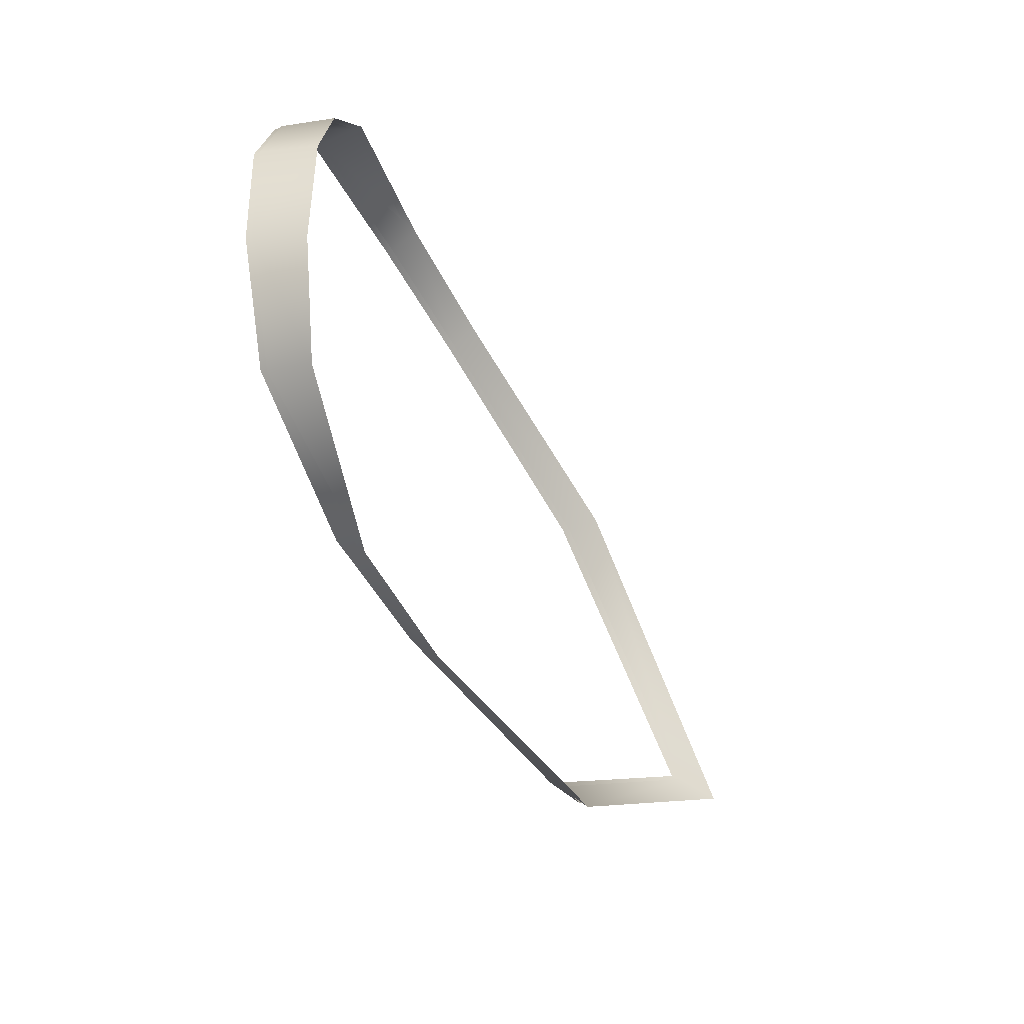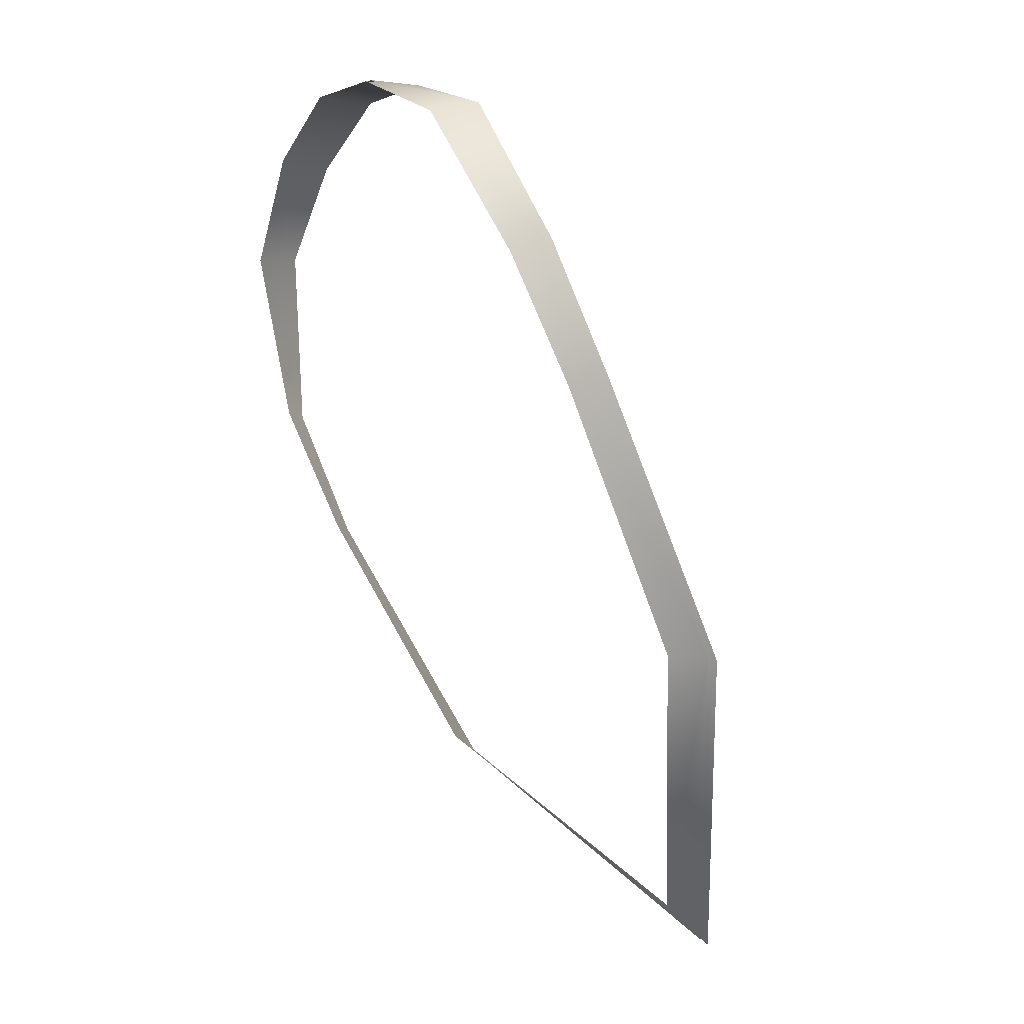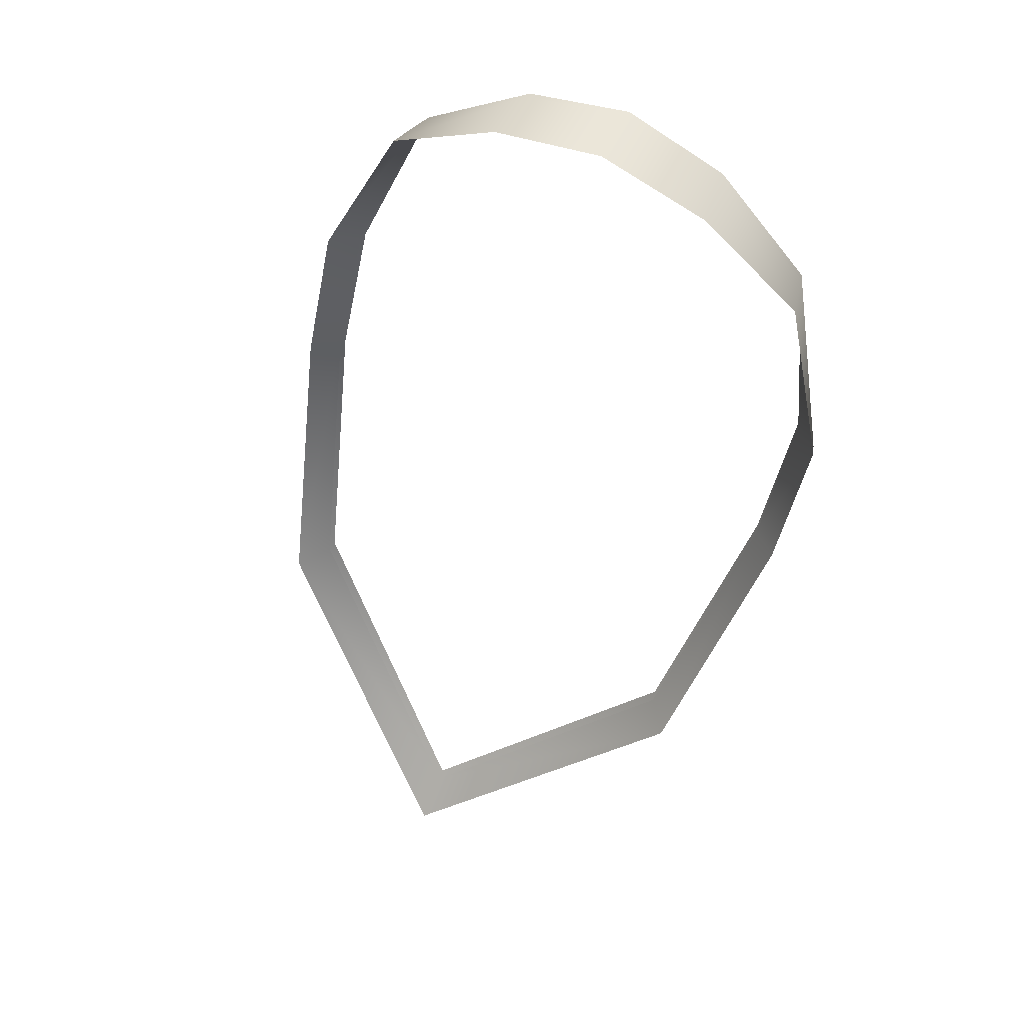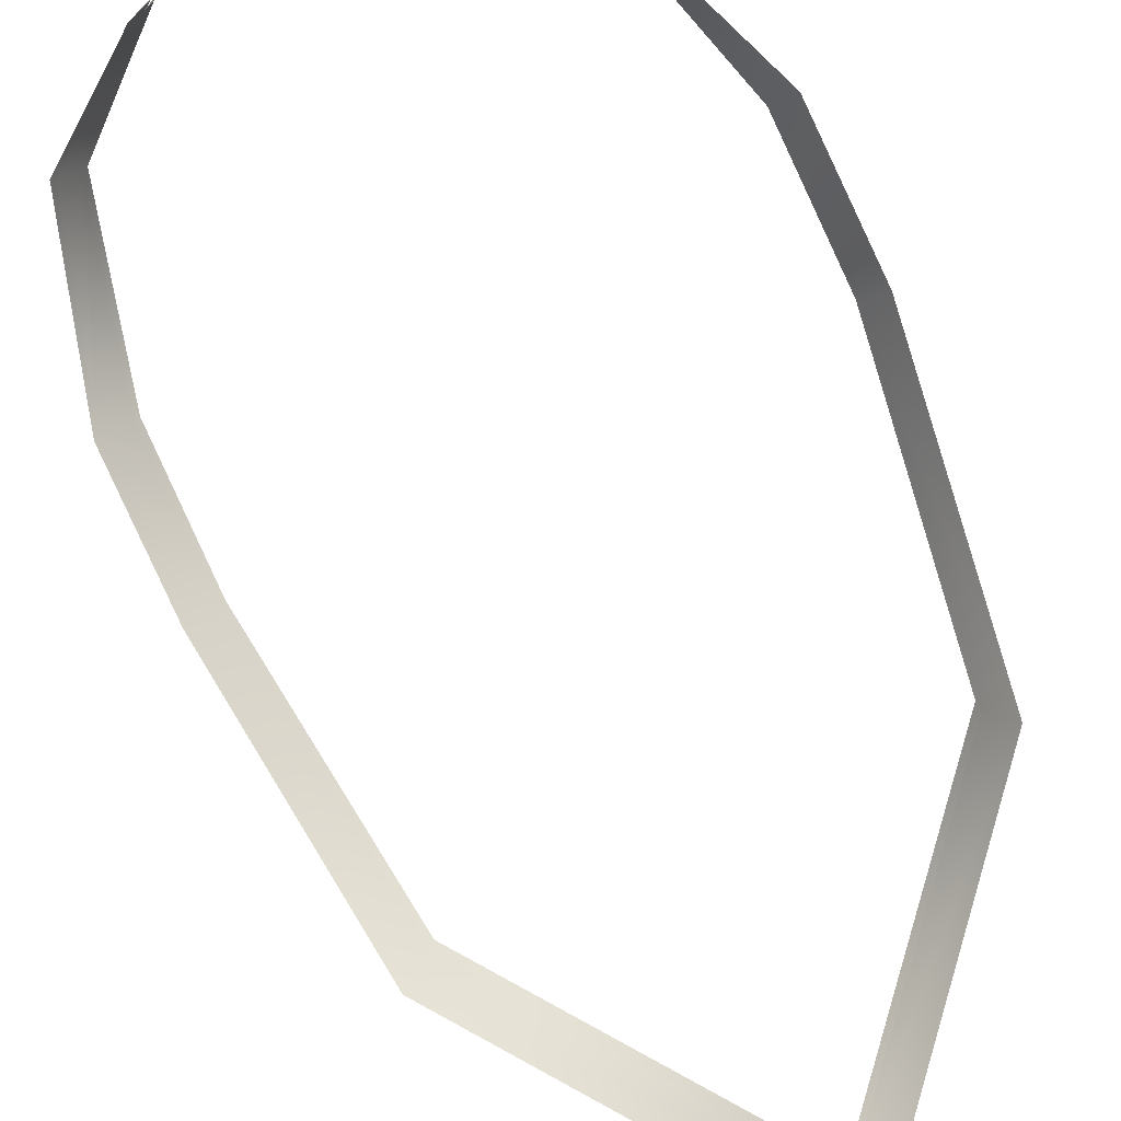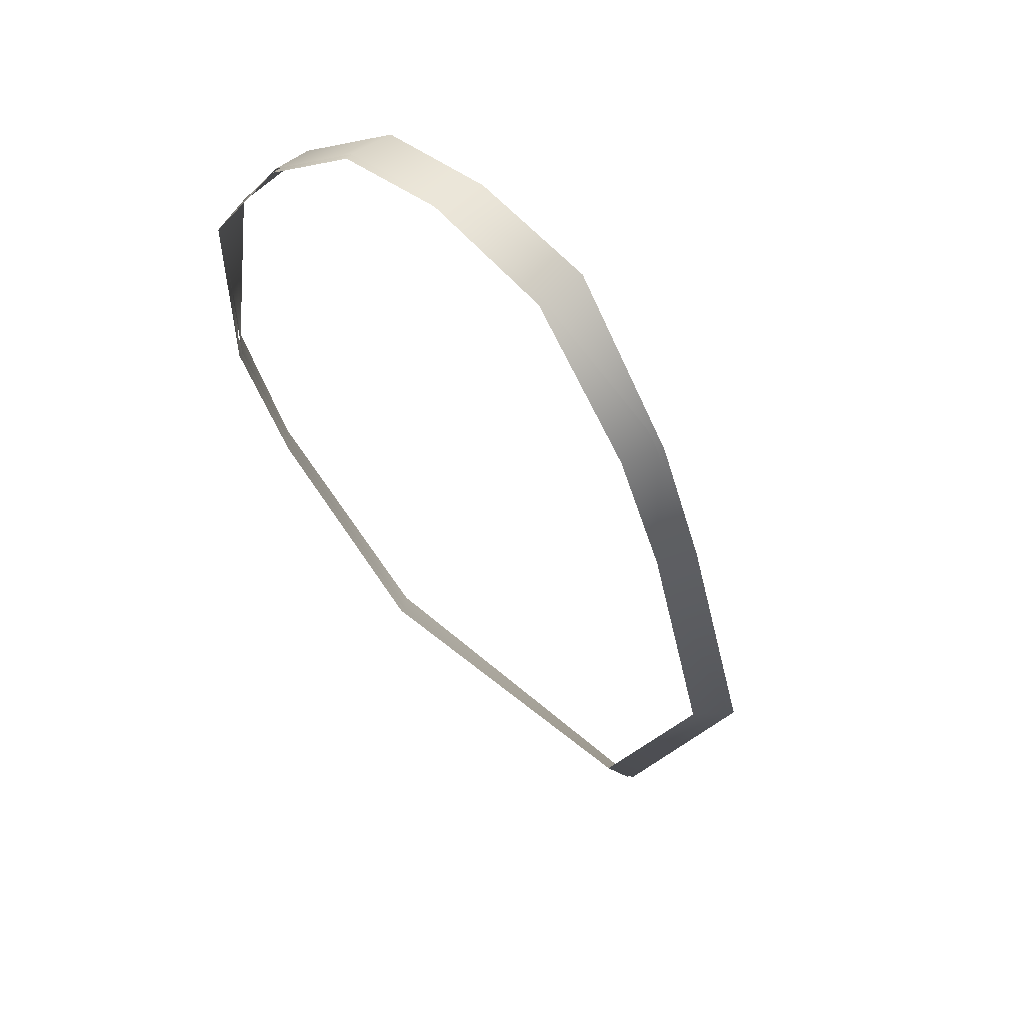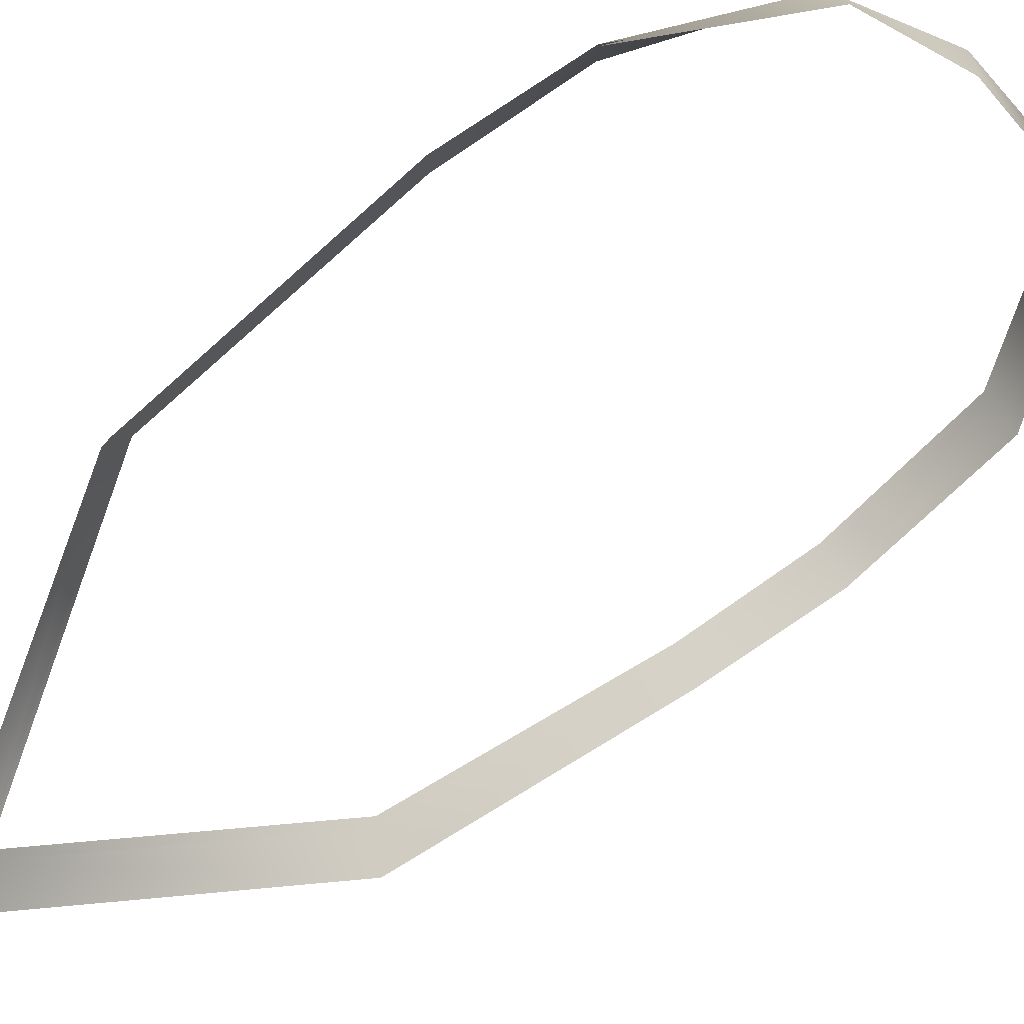
<metadata>
{"format":"obj","ext":"obj","renderer":"f3d","projection":"perspective","resolution":1024,"background":"white","views":[{"elev":40.1,"azim":-87.2,"up":"+Z"},{"elev":-19.0,"azim":-121.5,"up":"+Z"},{"elev":67.1,"azim":26.3,"up":"+Z"},{"elev":-60.6,"azim":28.2,"up":"+Y"},{"elev":23.3,"azim":-142.1,"up":"+Z"},{"elev":-49.3,"azim":-67.6,"up":"+Y"}]}
</metadata>
<code>
g febg_coinrush_001_jewel_08
v -0.1392 0.7848 0.2801
v -0.07114 0.7932 0.3246
v -0.0662 0.8278 0.3205
v -2.98e-08 0.7942 0.3453
v -0.1326 0.8132 0.2693
v -2.98e-08 0.8308 0.34
v -0.1804 0.7543 0.1699
v -0.164 0.7697 0.1634
v 0.0662 0.8278 0.3205
v 0.07114 0.7932 0.3246
v 0.1392 0.7848 0.2801
v 0.1326 0.8132 0.2693
v -0.1635 0.7256 0.07939
v -0.18 0.7123 0.08459
v 0.1804 0.7543 0.1699
v 0.164 0.7697 0.1634
v -0.1537 0.6136 -0.08196
v -0.1376 0.634 -0.08029
v 0.1635 0.7256 0.07939
v 0.18 0.7123 0.08459
v -2.98e-08 0.5406 -0.2173
v -2.98e-08 0.5127 -0.2385
v 0.1537 0.6136 -0.08196
v 0.1376 0.634 -0.08029
v -2.98e-08 0.7984 0.3433
v -2.98e-08 0.8346 0.338
v 0.06557 0.8317 0.3188
v -0.06557 0.8317 0.3188
v 0.07046 0.7974 0.3229
v -0.07046 0.7974 0.3229
v 0.1378 0.7891 0.2787
v -0.1378 0.7891 0.2787
v 0.1314 0.8172 0.2681
v -0.1314 0.8172 0.2681
v 0.1787 0.7589 0.1696
v 0.1624 0.7741 0.1631
v -0.1787 0.7589 0.1696
v -0.1624 0.7741 0.1631
v 0.1619 0.7305 0.07994
v 0.1782 0.7173 0.08509
v -0.1619 0.7305 0.07994
v -0.1782 0.7173 0.08509
v 0.1522 0.6195 -0.07986
v 0.1362 0.6398 -0.0782
v -0.1522 0.6195 -0.07986
v -0.1362 0.6398 -0.0782
v -2.98e-08 0.5472 -0.2139
v -2.98e-08 0.5196 -0.2349
g febg_coinrush_001_jewel_08_0
f 3 2 1
f 2 3 4
f 5 3 1
f 3 6 4
f 1 7 5
f 7 8 5
f 6 9 4
f 9 10 4
f 11 10 9
f 12 11 9
f 8 7 13
f 7 14 13
f 11 12 15
f 12 16 15
f 13 14 17
f 18 13 17
f 15 16 19
f 20 15 19
f 21 18 17
f 22 21 17
f 20 19 23
f 22 23 21
f 19 24 23
f 23 24 21
f 27 26 25
f 26 28 25
f 29 27 25
f 28 30 25
f 27 29 31
f 32 30 28
f 33 27 31
f 34 32 28
f 31 35 33
f 35 36 33
f 32 34 37
f 34 38 37
f 36 35 39
f 35 40 39
f 37 38 41
f 42 37 41
f 39 40 43
f 44 39 43
f 42 41 45
f 41 46 45
f 47 44 43
f 45 46 47
f 48 47 43
f 48 45 47

</code>
